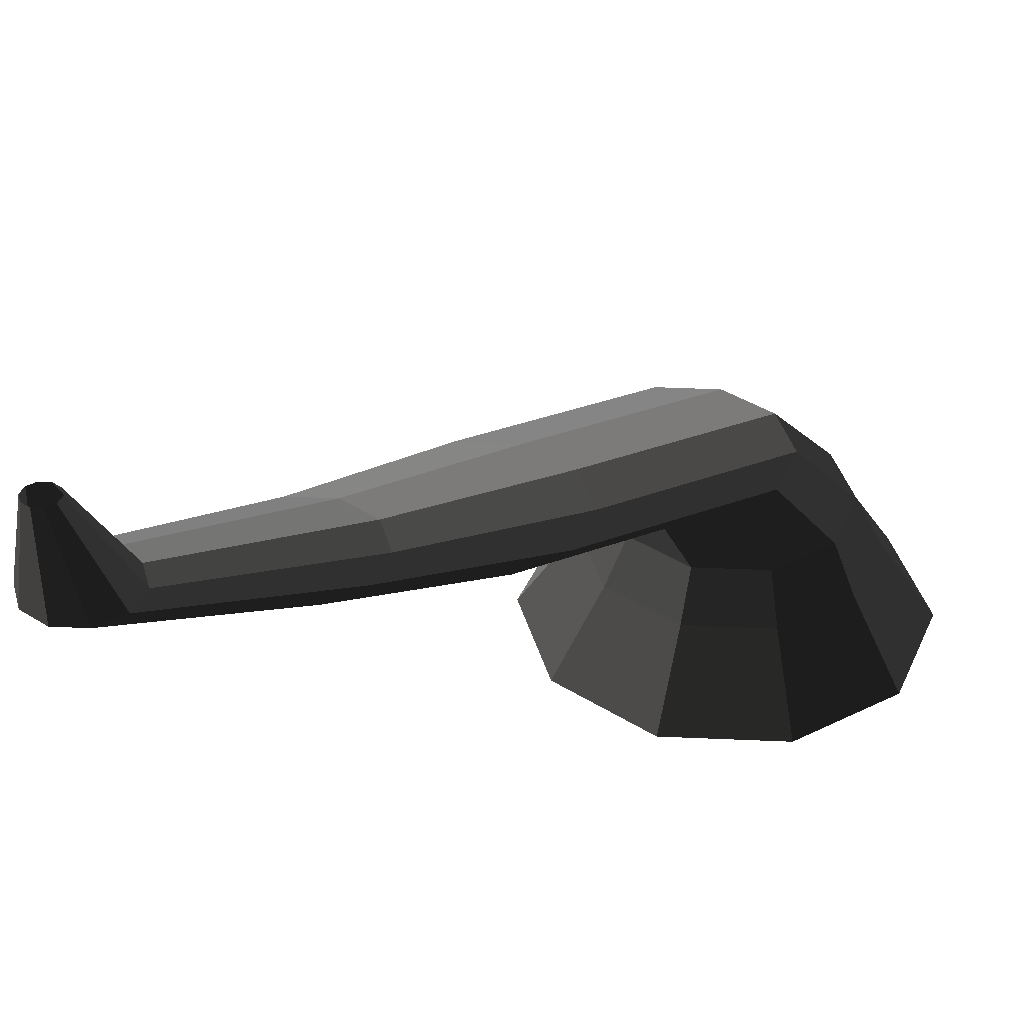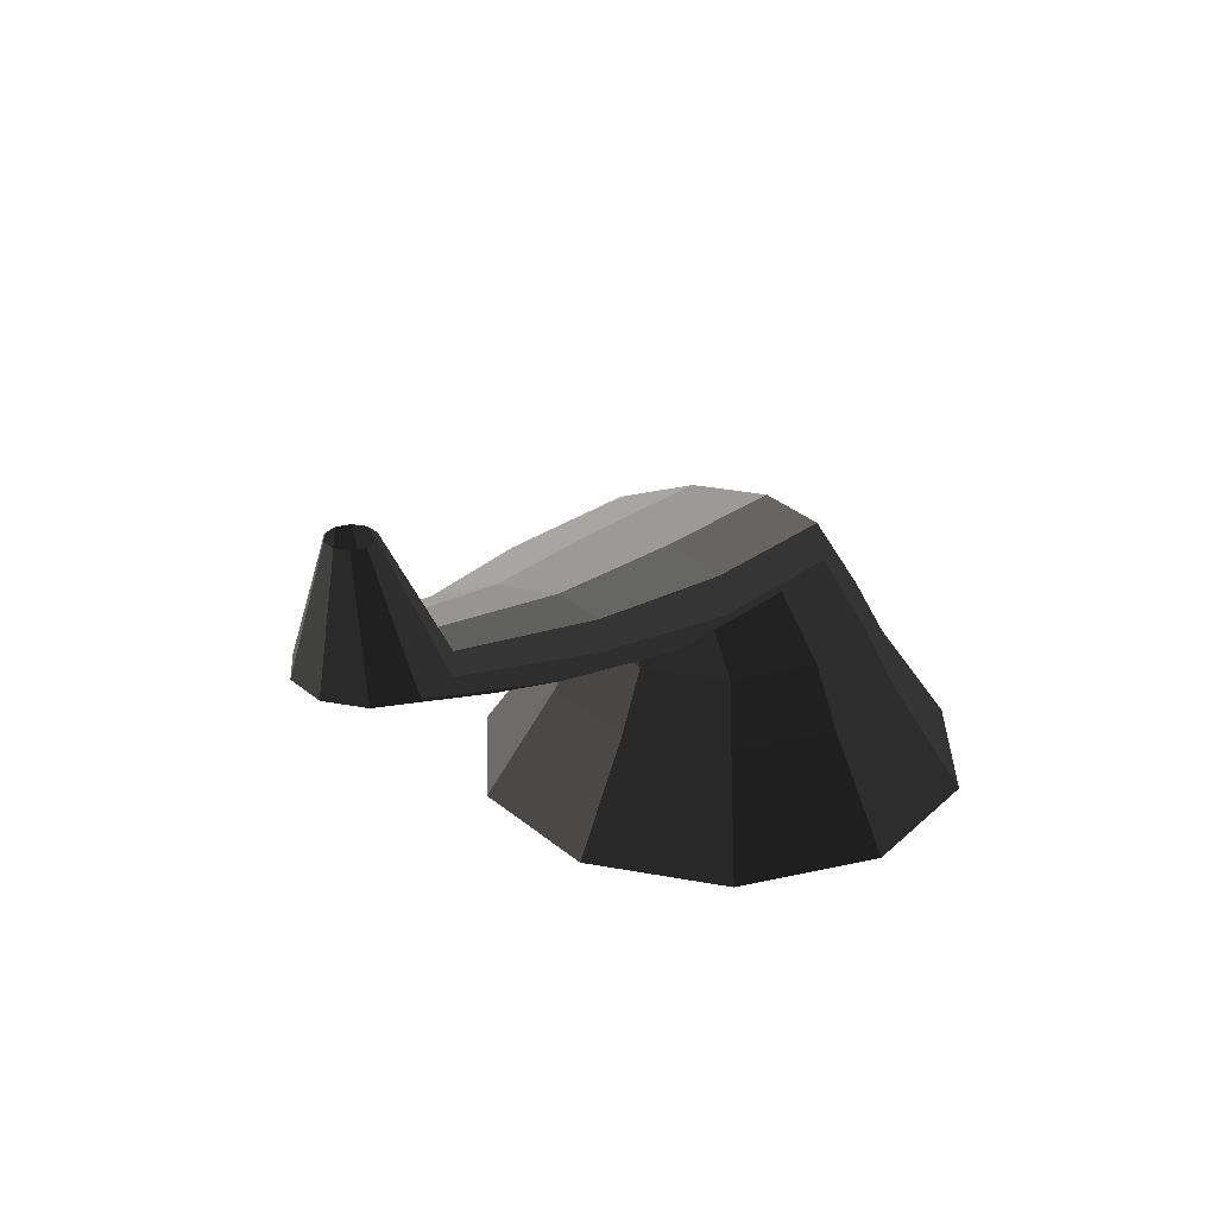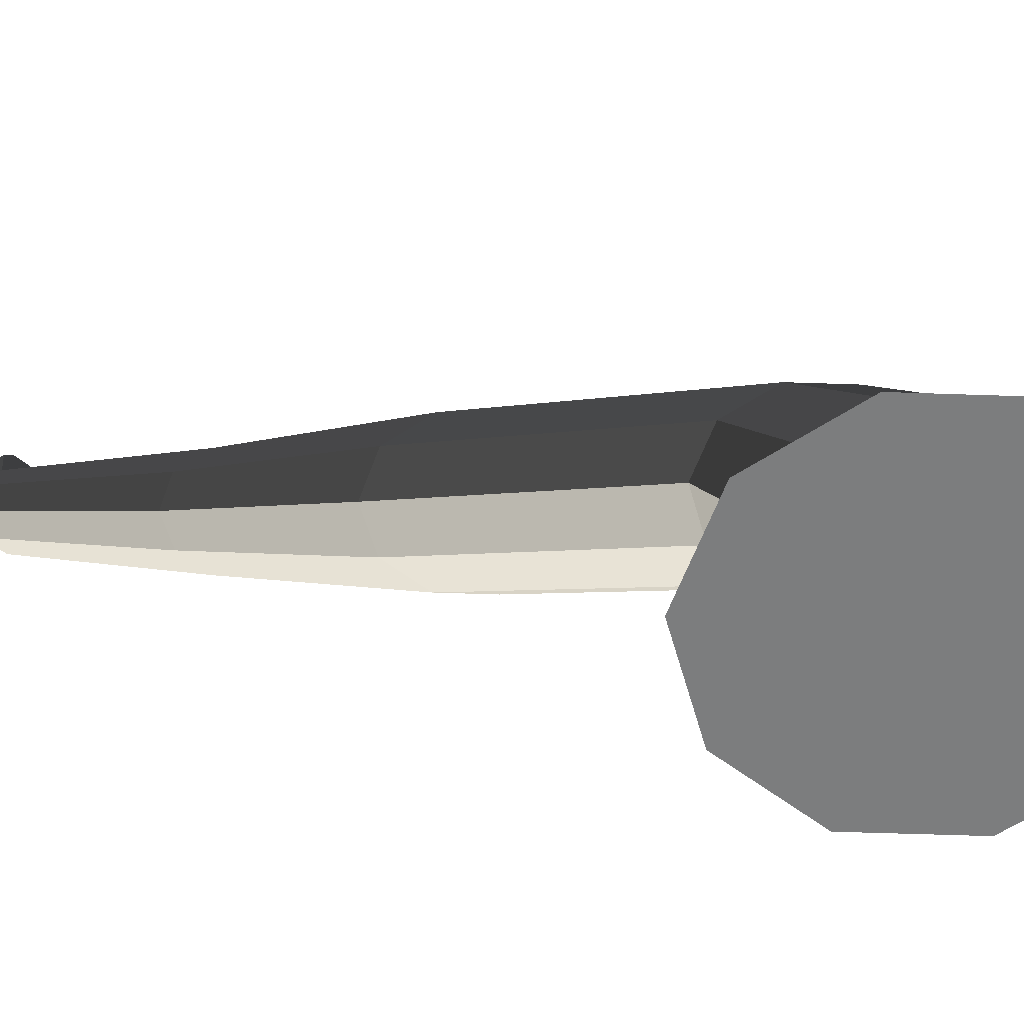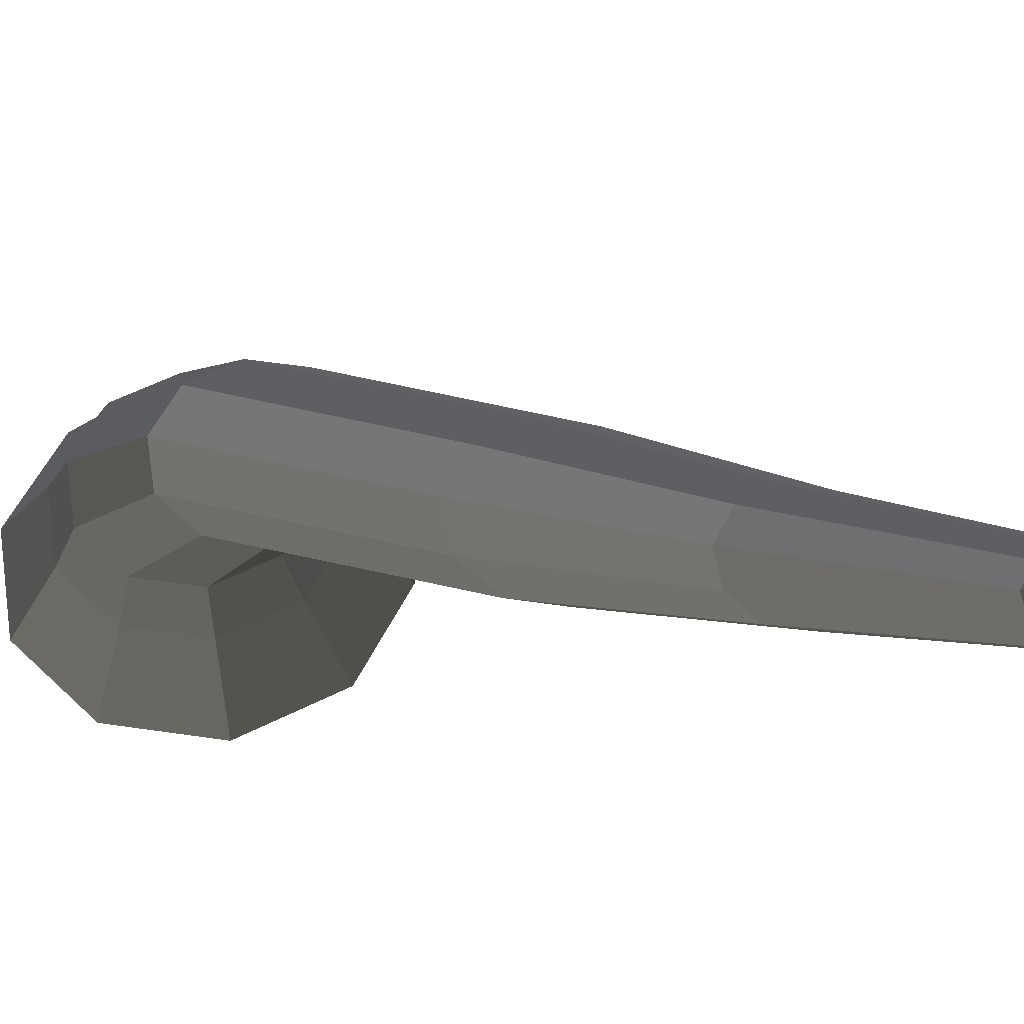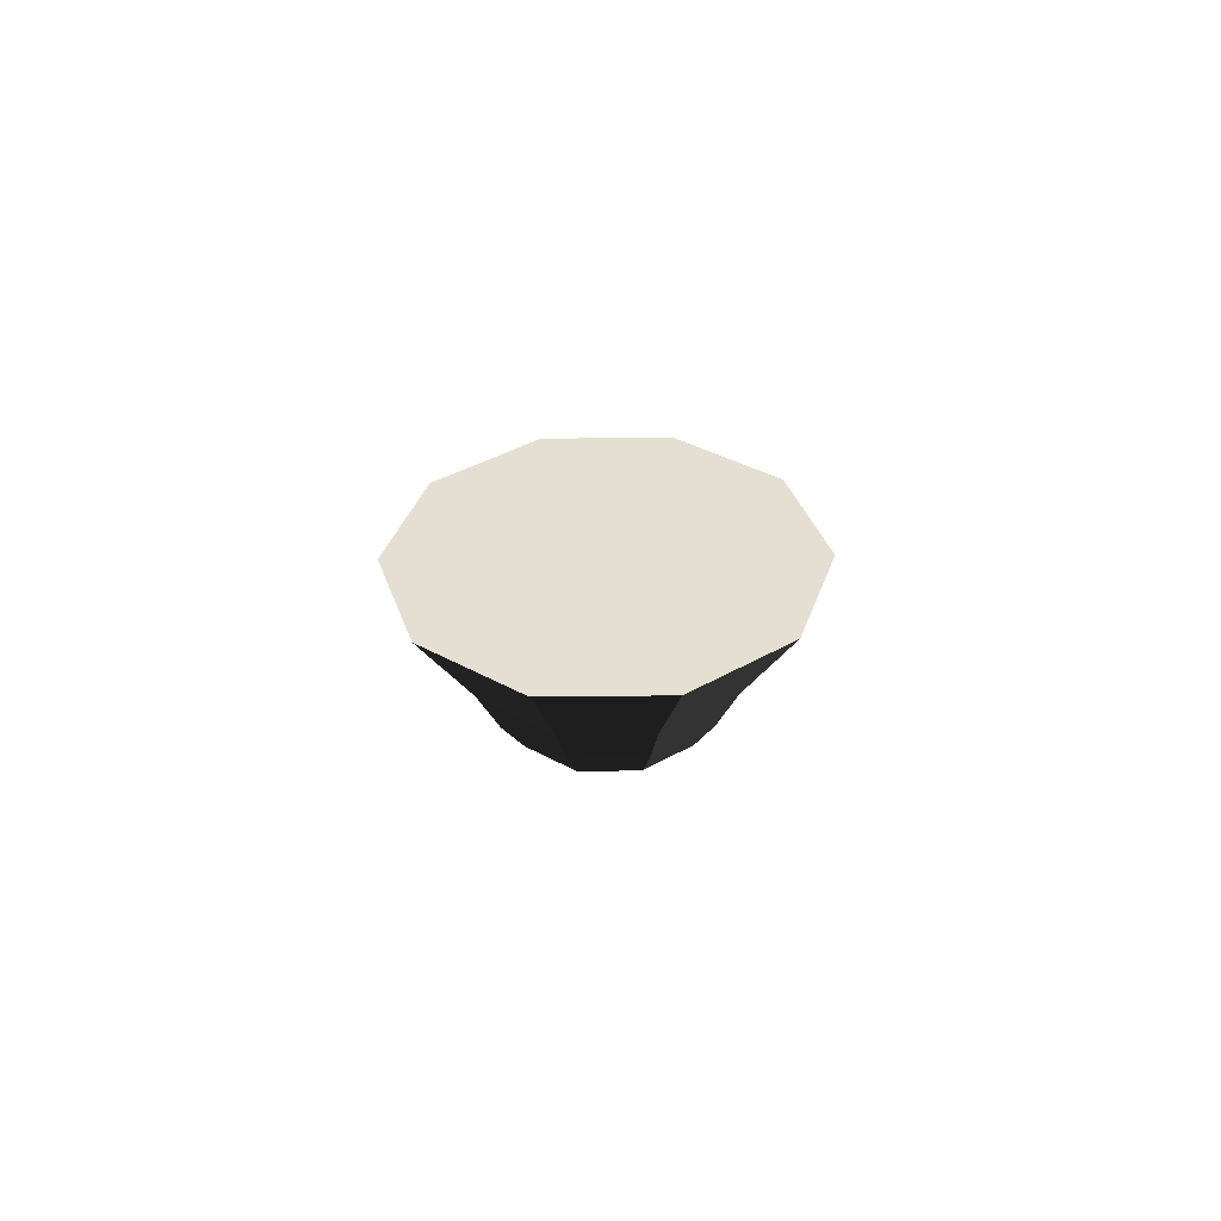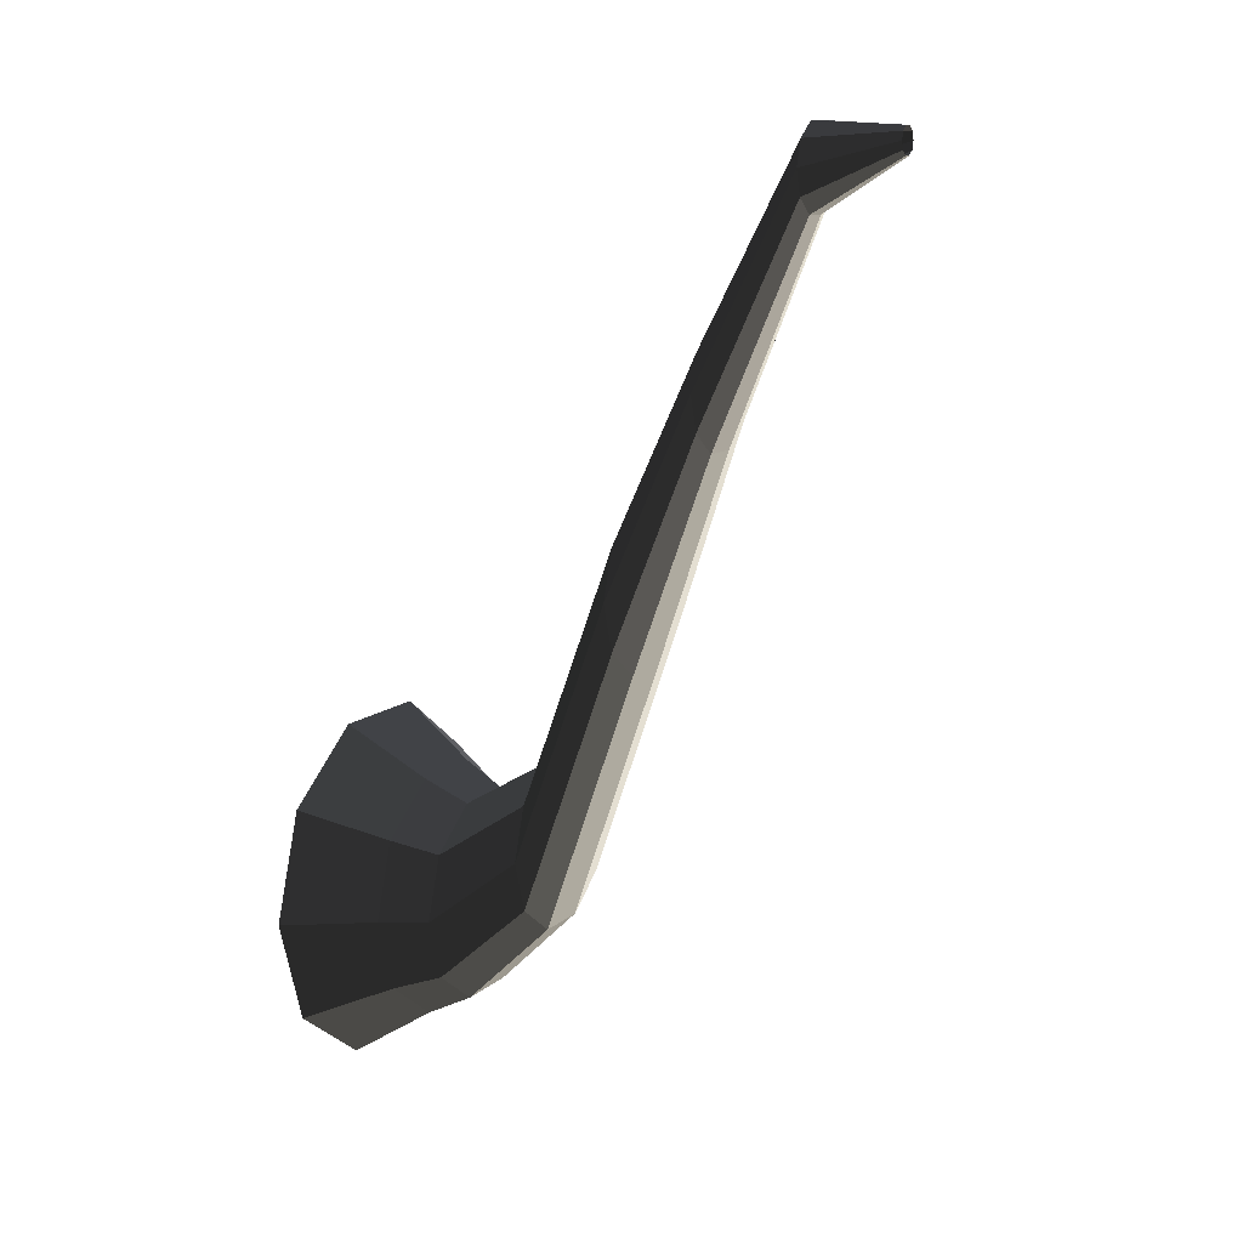
<metadata>
{"format":"obj","ext":"obj","renderer":"f3d","projection":"perspective","resolution":1024,"background":"white","views":[{"elev":37.4,"azim":39.3,"up":"+Y"},{"elev":29.0,"azim":16.3,"up":"+Y"},{"elev":-59.0,"azim":106.0,"up":"+Y"},{"elev":57.7,"azim":-63.4,"up":"+Y"},{"elev":-52.5,"azim":0.7,"up":"+Z"},{"elev":11.5,"azim":117.9,"up":"+Z"}]}
</metadata>
<code>
v 0.06649 -0.33 -0.5497
v 7.725e-06 -0.33 -0.345
v 0.1741 -0.33 -0.4715
v -0.06648 -0.33 -0.5497
v -0.174 -0.33 -0.4715
v -0.2151 -0.33 -0.345
v -0.174 -0.33 -0.2186
v -0.06648 -0.33 -0.1404
v 0.06649 -0.33 -0.1404
v 0.1741 -0.33 -0.2186
v 0.2151 -0.33 -0.345
v 0.1741 -0.33 -0.4715
v 0.1237 -0.2361 -0.4349
v 0.04724 -0.2361 -0.4904
v 0.06649 -0.33 -0.5497
v 0.06649 -0.33 -0.5497
v 0.04724 -0.2361 -0.4904
v -0.04722 -0.2361 -0.4904
v -0.06648 -0.33 -0.5497
v -0.06648 -0.33 -0.5497
v -0.04722 -0.2361 -0.4904
v -0.1236 -0.2361 -0.4349
v -0.174 -0.33 -0.4715
v -0.174 -0.33 -0.4715
v -0.1236 -0.2361 -0.4349
v -0.1528 -0.2361 -0.345
v -0.2151 -0.33 -0.345
v -0.2151 -0.33 -0.345
v -0.1528 -0.2361 -0.345
v -0.1236 -0.2361 -0.2552
v -0.174 -0.33 -0.2186
v -0.174 -0.33 -0.2186
v -0.1236 -0.2361 -0.2552
v -0.04722 -0.2361 -0.1997
v -0.06648 -0.33 -0.1404
v -0.06648 -0.33 -0.1404
v -0.04722 -0.2361 -0.1997
v 0.04724 -0.2361 -0.1997
v 0.06649 -0.33 -0.1404
v 0.06649 -0.33 -0.1404
v 0.04724 -0.2361 -0.1997
v 0.1237 -0.2361 -0.2552
v 0.1741 -0.33 -0.2186
v 0.1741 -0.33 -0.2186
v 0.1237 -0.2361 -0.2552
v 0.1528 -0.2361 -0.345
v 0.2151 -0.33 -0.345
v 0.2151 -0.33 -0.345
v 0.1528 -0.2361 -0.345
v 0.1237 -0.2361 -0.4349
v 0.1741 -0.33 -0.4715
v 0.1237 -0.2361 -0.4349
v 0.1021 -0.1837 -0.4192
v 0.03899 -0.1837 -0.465
v 0.04724 -0.2361 -0.4904
v 0.04724 -0.2361 -0.4904
v 0.03899 -0.1837 -0.465
v -0.03897 -0.1837 -0.465
v -0.04722 -0.2361 -0.4904
v -0.04722 -0.2361 -0.4904
v -0.03897 -0.1837 -0.465
v -0.102 -0.1837 -0.4192
v -0.1236 -0.2361 -0.4349
v -0.1236 -0.2361 -0.4349
v -0.102 -0.1837 -0.4192
v -0.1261 -0.1837 -0.345
v -0.1528 -0.2361 -0.345
v -0.1528 -0.2361 -0.345
v -0.1261 -0.1837 -0.345
v -0.102 -0.1837 -0.2709
v -0.1236 -0.2361 -0.2552
v -0.1236 -0.2361 -0.2552
v -0.102 -0.1837 -0.2709
v -0.03897 -0.1837 -0.2251
v -0.04722 -0.2361 -0.1997
v -0.04722 -0.2361 -0.1997
v -0.03897 -0.1837 -0.2251
v 0.03899 -0.1837 -0.2251
v 0.04724 -0.2361 -0.1997
v 0.04724 -0.2361 -0.1997
v 0.03899 -0.1837 -0.2251
v 0.1021 -0.1837 -0.2709
v 0.1237 -0.2361 -0.2552
v 0.1237 -0.2361 -0.2552
v 0.1021 -0.1837 -0.2709
v 0.1261 -0.1837 -0.345
v 0.1528 -0.2361 -0.345
v 0.1528 -0.2361 -0.345
v 0.1261 -0.1837 -0.345
v 0.1021 -0.1837 -0.4192
v 0.1237 -0.2361 -0.4349
v 0.1021 -0.1837 -0.4192
v 0.08562 -0.0801 -0.3269
v 0.03271 -0.0801 -0.3653
v 0.03899 -0.1837 -0.465
v 0.03899 -0.1837 -0.465
v 0.03271 -0.0801 -0.3653
v -0.03269 -0.0801 -0.3653
v -0.03897 -0.1837 -0.465
v -0.03897 -0.1837 -0.465
v -0.03269 -0.0801 -0.3653
v -0.08561 -0.0801 -0.3269
v -0.102 -0.1837 -0.4192
v -0.102 -0.1837 -0.4192
v -0.08561 -0.0801 -0.3269
v -0.1058 -0.0801 -0.2647
v -0.1261 -0.1837 -0.345
v -0.1261 -0.1837 -0.345
v -0.1058 -0.0801 -0.2647
v -0.08561 -0.0801 -0.2025
v -0.102 -0.1837 -0.2709
v -0.102 -0.1837 -0.2709
v -0.08561 -0.0801 -0.2025
v -0.03269 -0.0801 -0.164
v -0.03897 -0.1837 -0.2251
v -0.03897 -0.1837 -0.2251
v -0.03269 -0.0801 -0.164
v 0.03271 -0.0801 -0.164
v 0.03899 -0.1837 -0.2251
v 0.03899 -0.1837 -0.2251
v 0.03271 -0.0801 -0.164
v 0.08562 -0.0801 -0.2025
v 0.1021 -0.1837 -0.2709
v 0.1021 -0.1837 -0.2709
v 0.08562 -0.0801 -0.2025
v 0.1058 -0.0801 -0.2647
v 0.1261 -0.1837 -0.345
v 0.1261 -0.1837 -0.345
v 0.1058 -0.0801 -0.2647
v 0.08562 -0.0801 -0.3269
v 0.1021 -0.1837 -0.4192
v 0.08562 -0.0801 -0.3269
v 0.08093 0.03098 -0.01515
v 0.03092 0.03098 -0.05148
v 0.03271 -0.0801 -0.3653
v 0.03271 -0.0801 -0.3653
v 0.03092 0.03098 -0.05148
v -0.0309 0.03098 -0.05148
v -0.03269 -0.0801 -0.3653
v -0.03269 -0.0801 -0.3653
v -0.0309 0.03098 -0.05148
v -0.08091 0.03098 -0.01515
v -0.08561 -0.0801 -0.3269
v -0.08561 -0.0801 -0.3269
v -0.08091 0.03098 -0.01515
v -0.1 0.03098 0.04365
v -0.1058 -0.0801 -0.2647
v -0.1058 -0.0801 -0.2647
v -0.1 0.03098 0.04365
v -0.08091 0.03098 0.1024
v -0.08561 -0.0801 -0.2025
v -0.08561 -0.0801 -0.2025
v -0.08091 0.03098 0.1024
v -0.0309 0.03098 0.1388
v -0.03269 -0.0801 -0.164
v -0.03269 -0.0801 -0.164
v -0.0309 0.03098 0.1388
v 0.03092 0.03098 0.1388
v 0.03271 -0.0801 -0.164
v 0.03271 -0.0801 -0.164
v 0.03092 0.03098 0.1388
v 0.08093 0.03098 0.1024
v 0.08562 -0.0801 -0.2025
v 0.08562 -0.0801 -0.2025
v 0.08093 0.03098 0.1024
v 0.1 0.03098 0.04365
v 0.1058 -0.0801 -0.2647
v 0.1058 -0.0801 -0.2647
v 0.1 0.03098 0.04365
v 0.08093 0.03098 -0.01515
v 0.08562 -0.0801 -0.3269
v 0.08093 0.03098 -0.01515
v 0.05959 0.1213 0.2291
v 0.02276 0.1213 0.2023
v 0.03092 0.03098 -0.05148
v 0.03092 0.03098 -0.05148
v 0.02276 0.1213 0.2023
v -0.02275 0.1213 0.2023
v -0.0309 0.03098 -0.05148
v -0.0309 0.03098 -0.05148
v -0.02275 0.1213 0.2023
v -0.05957 0.1213 0.2291
v -0.08091 0.03098 -0.01515
v -0.08091 0.03098 -0.01515
v -0.05957 0.1213 0.2291
v -0.07364 0.1213 0.2723
v -0.1 0.03098 0.04365
v -0.1 0.03098 0.04365
v -0.07364 0.1213 0.2723
v -0.05957 0.1213 0.3156
v -0.08091 0.03098 0.1024
v -0.08091 0.03098 0.1024
v -0.05957 0.1213 0.3156
v -0.02275 0.1213 0.3424
v -0.0309 0.03098 0.1388
v -0.0309 0.03098 0.1388
v -0.02275 0.1213 0.3424
v 0.02276 0.1213 0.3424
v 0.03092 0.03098 0.1388
v 0.03092 0.03098 0.1388
v 0.02276 0.1213 0.3424
v 0.05959 0.1213 0.3156
v 0.08093 0.03098 0.1024
v 0.08093 0.03098 0.1024
v 0.05959 0.1213 0.3156
v 0.07365 0.1213 0.2723
v 0.1 0.03098 0.04365
v 0.1 0.03098 0.04365
v 0.07365 0.1213 0.2723
v 0.05959 0.1213 0.2291
v 0.08093 0.03098 -0.01515
v 0.05959 0.1213 0.2291
v 0.0411 0.2293 0.4769
v 0.0157 0.2293 0.4585
v 0.02276 0.1213 0.2023
v 0.02276 0.1213 0.2023
v 0.0157 0.2293 0.4585
v -0.01569 0.2293 0.4585
v -0.02275 0.1213 0.2023
v -0.02275 0.1213 0.2023
v -0.01569 0.2293 0.4585
v -0.04109 0.2293 0.4769
v -0.05957 0.1213 0.2291
v -0.05957 0.1213 0.2291
v -0.04109 0.2293 0.4769
v -0.05079 0.2293 0.5068
v -0.07364 0.1213 0.2723
v -0.07364 0.1213 0.2723
v -0.05079 0.2293 0.5068
v -0.04109 0.2293 0.5367
v -0.05957 0.1213 0.3156
v -0.05957 0.1213 0.3156
v -0.04109 0.2293 0.5367
v -0.01569 0.2293 0.5551
v -0.02275 0.1213 0.3424
v -0.02275 0.1213 0.3424
v -0.01569 0.2293 0.5551
v 0.01571 0.2293 0.5551
v 0.02276 0.1213 0.3424
v 0.02276 0.1213 0.3424
v 0.01571 0.2293 0.5551
v 0.0411 0.2293 0.5367
v 0.05959 0.1213 0.3156
v 0.05959 0.1213 0.3156
v 0.0411 0.2293 0.5367
v 0.05081 0.2293 0.5068
v 0.07365 0.1213 0.2723
v 0.07365 0.1213 0.2723
v 0.05081 0.2293 0.5068
v 0.0411 0.2293 0.4769
v 0.05959 0.1213 0.2291
v 0.0411 0.2293 0.4769
v 0.01315 0.33 0.5247
v 0.005027 0.33 0.5188
v 0.0157 0.2293 0.4585
v 0.0157 0.2293 0.4585
v 0.005027 0.33 0.5188
v -0.005012 0.33 0.5188
v -0.01569 0.2293 0.4585
v -0.01569 0.2293 0.4585
v -0.005012 0.33 0.5188
v -0.01313 0.33 0.5247
v -0.04109 0.2293 0.4769
v -0.04109 0.2293 0.4769
v -0.01313 0.33 0.5247
v -0.01624 0.33 0.5342
v -0.05079 0.2293 0.5068
v -0.05079 0.2293 0.5068
v -0.01624 0.33 0.5342
v -0.01313 0.33 0.5438
v -0.04109 0.2293 0.5367
v -0.04109 0.2293 0.5367
v -0.01313 0.33 0.5438
v -0.005012 0.33 0.5497
v -0.01569 0.2293 0.5551
v -0.01569 0.2293 0.5551
v -0.005012 0.33 0.5497
v 0.005026 0.33 0.5497
v 0.01571 0.2293 0.5551
v 0.01571 0.2293 0.5551
v 0.005026 0.33 0.5497
v 0.01315 0.33 0.5438
v 0.0411 0.2293 0.5367
v 0.0411 0.2293 0.5367
v 0.01315 0.33 0.5438
v 0.01625 0.33 0.5342
v 0.05081 0.2293 0.5068
v 0.05081 0.2293 0.5068
v 0.01625 0.33 0.5342
v 0.01315 0.33 0.5247
v 0.0411 0.2293 0.4769
g pCylinder10_32_4114_236
f 1 3 2
f 4 1 2
f 5 4 2
f 6 5 2
f 7 6 2
f 8 7 2
f 9 8 2
f 10 9 2
f 11 10 2
f 3 11 2
f 12 14 13
f 12 15 14
f 16 18 17
f 16 19 18
f 20 22 21
f 20 23 22
f 24 26 25
f 24 27 26
f 28 30 29
f 28 31 30
f 32 34 33
f 32 35 34
f 36 38 37
f 36 39 38
f 40 42 41
f 40 43 42
f 44 46 45
f 44 47 46
f 48 50 49
f 48 51 50
f 52 54 53
f 52 55 54
f 56 58 57
f 56 59 58
f 60 62 61
f 60 63 62
f 64 66 65
f 64 67 66
f 68 70 69
f 68 71 70
f 72 74 73
f 72 75 74
f 76 78 77
f 76 79 78
f 80 82 81
f 80 83 82
f 84 86 85
f 84 87 86
f 88 90 89
f 88 91 90
f 92 94 93
f 92 95 94
f 96 98 97
f 96 99 98
f 100 102 101
f 100 103 102
f 104 106 105
f 104 107 106
f 108 110 109
f 108 111 110
f 112 114 113
f 112 115 114
f 116 118 117
f 116 119 118
f 120 122 121
f 120 123 122
f 124 126 125
f 124 127 126
f 128 130 129
f 128 131 130
f 132 134 133
f 132 135 134
f 136 138 137
f 136 139 138
f 140 142 141
f 140 143 142
f 144 146 145
f 144 147 146
f 148 150 149
f 148 151 150
f 152 154 153
f 152 155 154
f 156 158 157
f 156 159 158
f 160 162 161
f 160 163 162
f 164 166 165
f 164 167 166
f 168 170 169
f 168 171 170
f 172 174 173
f 172 175 174
f 176 178 177
f 176 179 178
f 180 182 181
f 180 183 182
f 184 186 185
f 184 187 186
f 188 190 189
f 188 191 190
f 192 194 193
f 192 195 194
f 196 198 197
f 196 199 198
f 200 202 201
f 200 203 202
f 204 206 205
f 204 207 206
f 208 210 209
f 208 211 210
f 212 214 213
f 212 215 214
f 216 218 217
f 216 219 218
f 220 222 221
f 220 223 222
f 224 226 225
f 224 227 226
f 228 230 229
f 228 231 230
f 232 234 233
f 232 235 234
f 236 238 237
f 236 239 238
f 240 242 241
f 240 243 242
f 244 246 245
f 244 247 246
f 248 250 249
f 248 251 250
f 252 254 253
f 252 255 254
f 256 258 257
f 256 259 258
f 260 262 261
f 260 263 262
f 264 266 265
f 264 267 266
f 268 270 269
f 268 271 270
f 272 274 273
f 272 275 274
f 276 278 277
f 276 279 278
f 280 282 281
f 280 283 282
f 284 286 285
f 284 287 286
f 288 290 289
f 288 291 290

</code>
